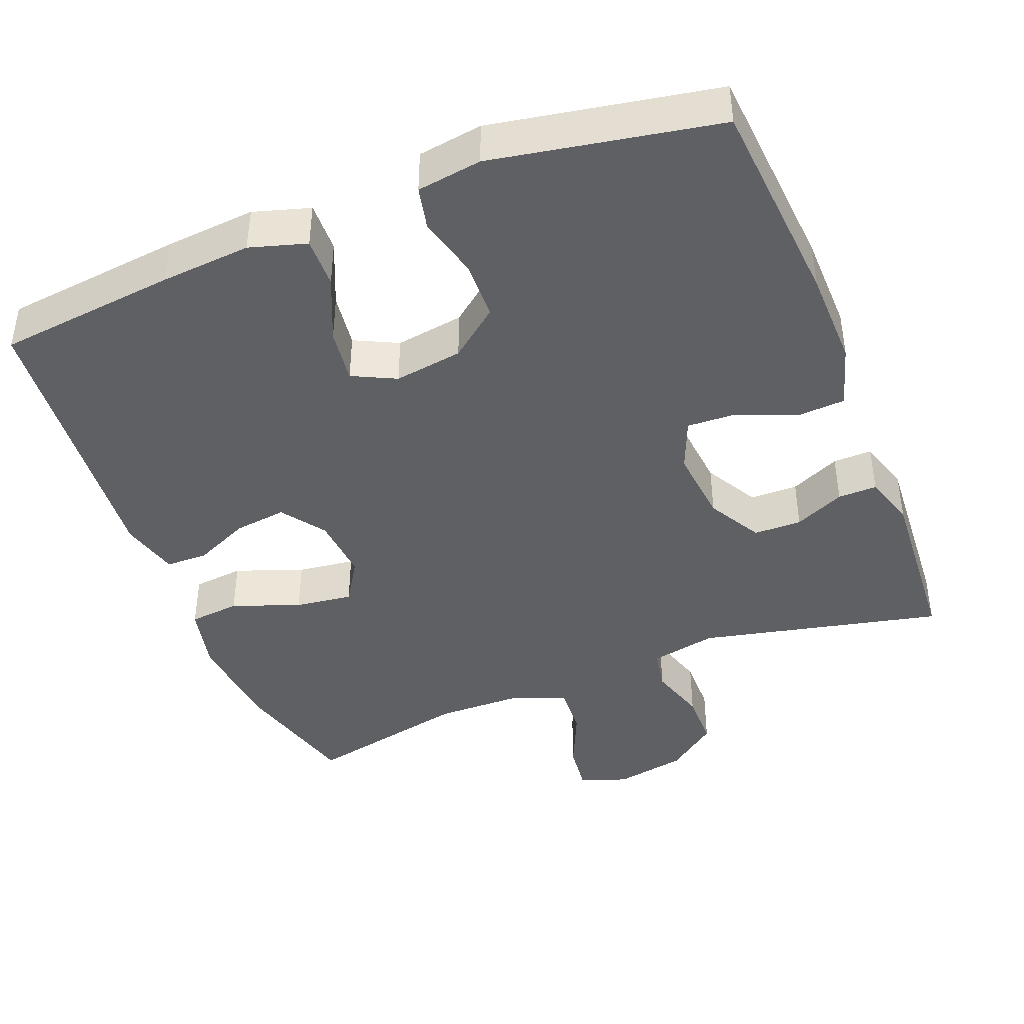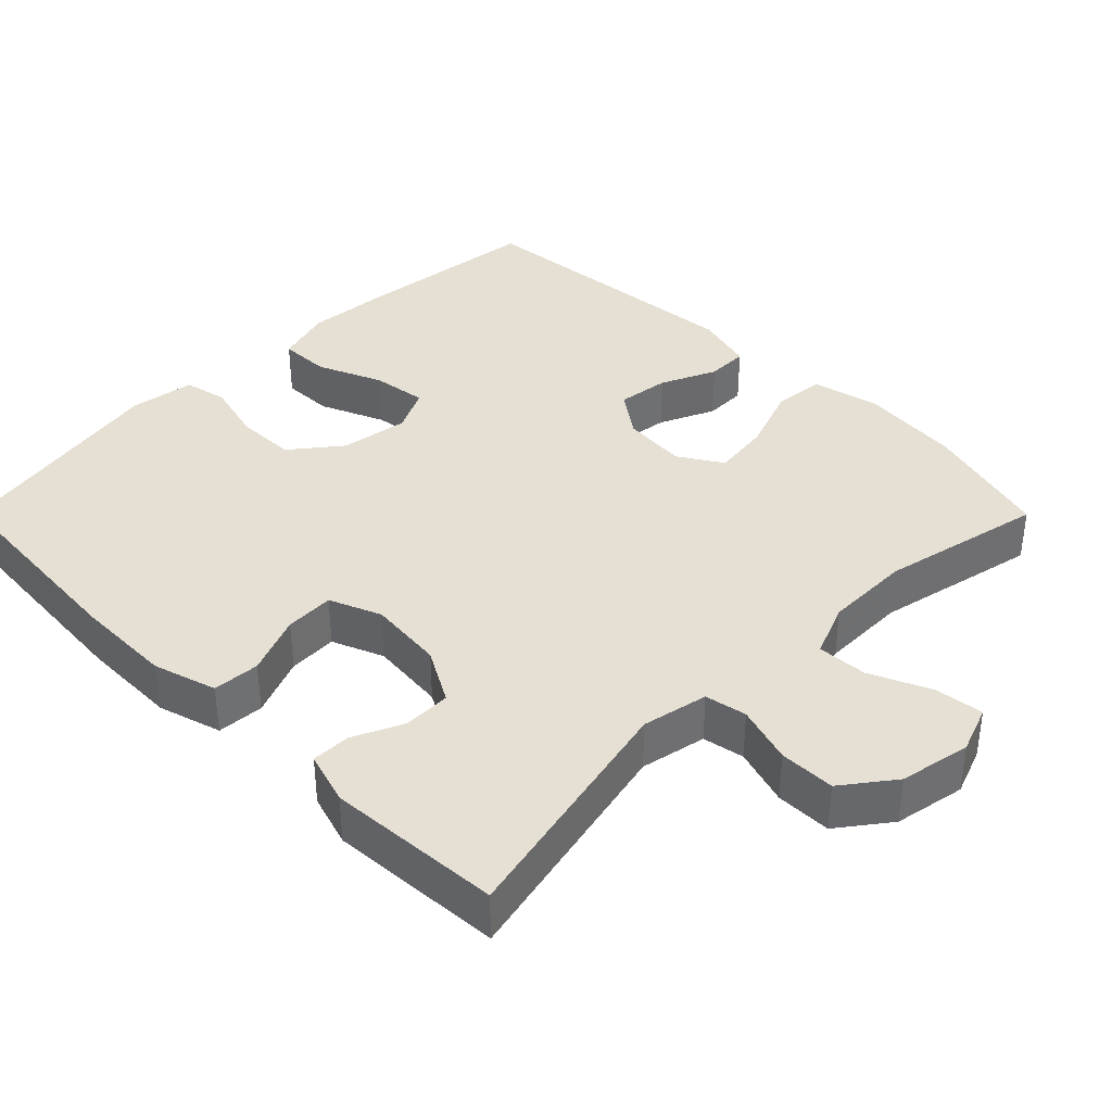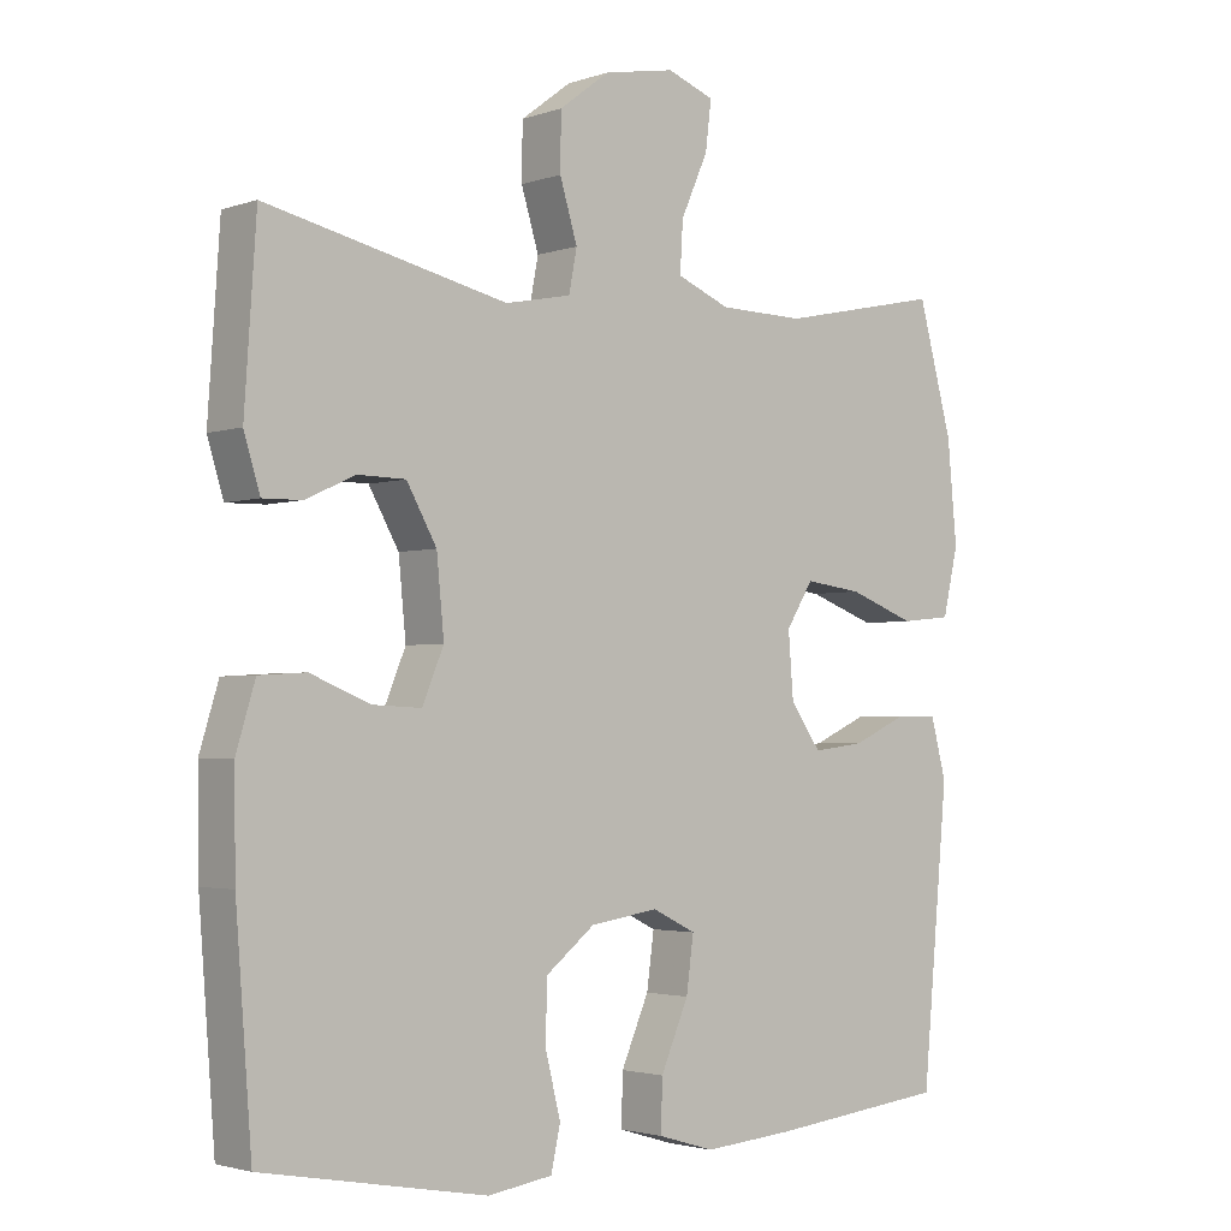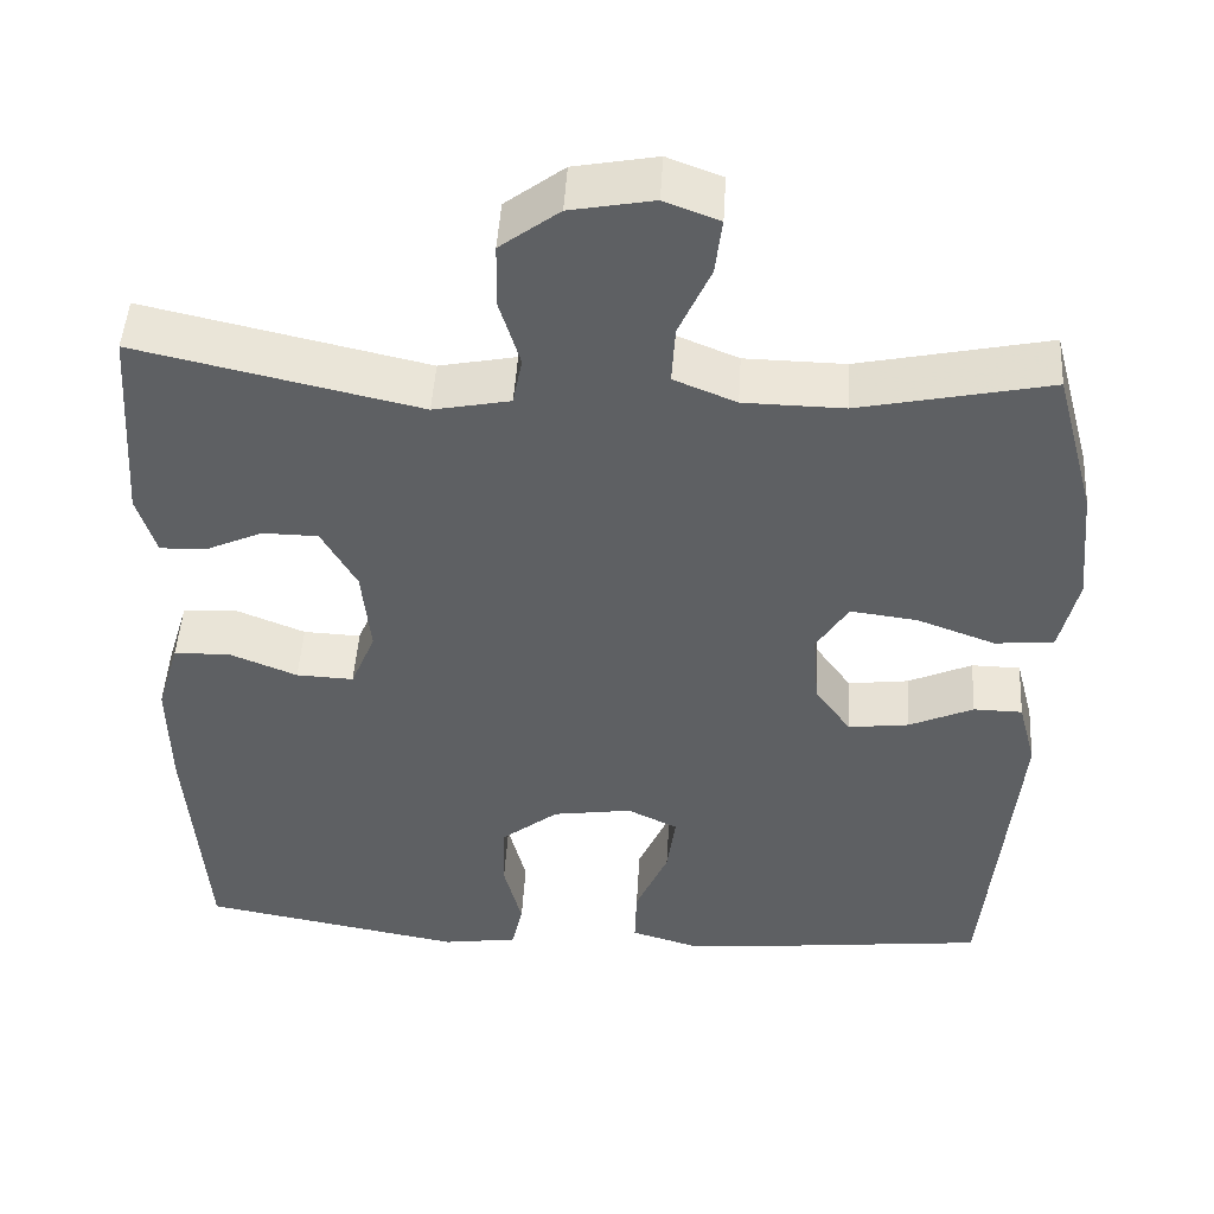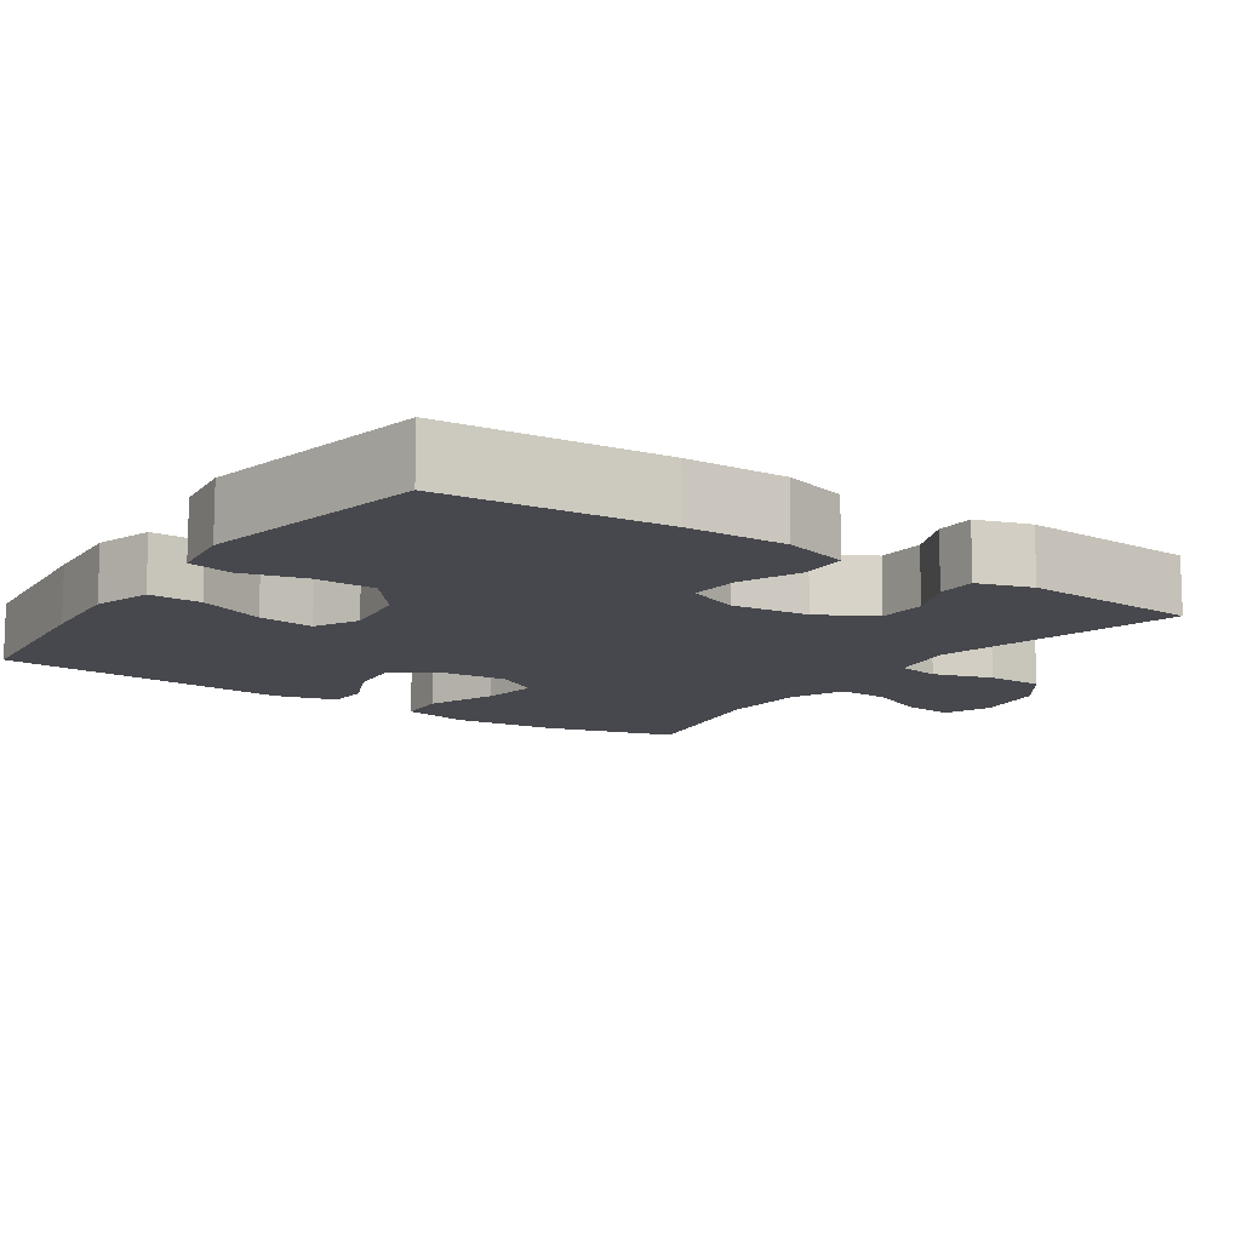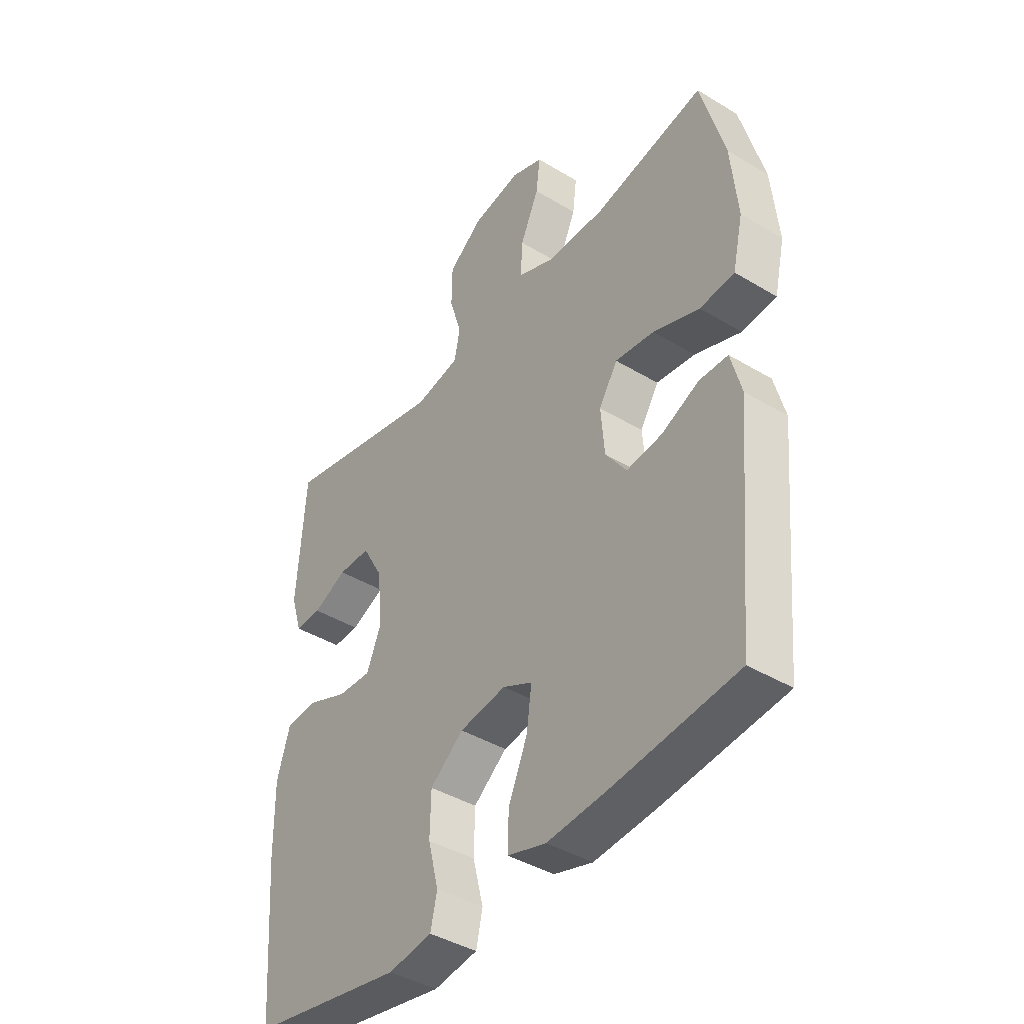
<metadata>
{"format":"obj","ext":"obj","renderer":"f3d","projection":"perspective","resolution":1024,"background":"white","views":[{"elev":-42.4,"azim":-158.4,"up":"+Y"},{"elev":38.1,"azim":-44.9,"up":"+Y"},{"elev":-2.6,"azim":-40.5,"up":"+Z"},{"elev":47.5,"azim":3.4,"up":"+Z"},{"elev":-11.8,"azim":-124.4,"up":"+Y"},{"elev":-41.4,"azim":53.8,"up":"+Z"}]}
</metadata>
<code>
v 0.5 0.07 -0.5
v 0.257 0.07 -0.527
v 0.134 0.07 -0.537
v 0.057 0.07 -0.514
v 0.059 0.07 -0.445
v 0.097 0.07 -0.357
v 0.107 0.07 -0.283
v 0.048 0.07 -0.254
v -0.045 0.07 -0.268
v -0.112 0.07 -0.321
v -0.114 0.07 -0.402
v -0.093 0.07 -0.485
v -0.106 0.07 -0.543
v -0.194 0.07 -0.556
v -0.5 0.07 -0.5
v -0.522 0.07 -0.212
v -0.524 0.07 -0.079
v -0.498 0.07 0.007
v -0.434 0.07 0.011
v -0.353 0.07 -0.022
v -0.286 0.07 -0.025
v -0.257 0.07 0.045
v -0.267 0.07 0.148
v -0.308 0.07 0.221
v -0.373 0.07 0.222
v -0.441 0.07 0.191
v -0.494 0.07 0.19
v -0.516 0.07 0.262
v -0.5 0.07 0.5
v -0.171 0.07 0.426
v -0.081 0.07 0.444
v -0.07 0.07 0.501
v -0.094 0.07 0.58
v -0.093 0.07 0.656
v -0.024 0.07 0.708
v 0.073 0.07 0.726
v 0.137 0.07 0.702
v 0.129 0.07 0.636
v 0.092 0.07 0.553
v 0.088 0.07 0.485
v 0.161 0.07 0.455
v 0.278 0.07 0.453
v 0.5 0.07 0.5
v 0.547 0.07 0.326
v 0.56 0.07 0.188
v 0.539 0.07 0.097
v 0.47 0.07 0.09
v 0.378 0.07 0.124
v 0.3 0.07 0.134
v 0.263 0.07 0.075
v 0.27 0.07 -0.013
v 0.312 0.07 -0.072
v 0.383 0.07 -0.063
v 0.458 0.07 -0.029
v 0.515 0.07 -0.03
v 0.536 0.07 -0.11
v 0.5 0 -0.5
v 0.257 0 -0.527
v 0.134 0 -0.537
v 0.057 0 -0.514
v 0.059 0 -0.445
v 0.097 0 -0.357
v 0.107 0 -0.283
v 0.048 0 -0.254
v -0.045 0 -0.268
v -0.112 0 -0.321
v -0.114 0 -0.402
v -0.093 0 -0.485
v -0.106 0 -0.543
v -0.194 0 -0.556
v -0.5 0 -0.5
v -0.522 0 -0.212
v -0.524 0 -0.079
v -0.498 0 0.007
v -0.434 0 0.011
v -0.353 0 -0.022
v -0.286 0 -0.025
v -0.257 0 0.045
v -0.267 0 0.148
v -0.308 0 0.221
v -0.373 0 0.222
v -0.441 0 0.191
v -0.494 0 0.19
v -0.516 0 0.262
v -0.5 0 0.5
v -0.171 0 0.426
v -0.081 0 0.444
v -0.07 0 0.501
v -0.094 0 0.58
v -0.093 0 0.656
v -0.024 0 0.708
v 0.073 0 0.726
v 0.137 0 0.702
v 0.129 0 0.636
v 0.092 0 0.553
v 0.088 0 0.485
v 0.161 0 0.455
v 0.278 0 0.453
v 0.5 0 0.5
v 0.547 0 0.326
v 0.56 0 0.188
v 0.539 0 0.097
v 0.47 0 0.09
v 0.378 0 0.124
v 0.3 0 0.134
v 0.263 0 0.075
v 0.27 0 -0.013
v 0.312 0 -0.072
v 0.383 0 -0.063
v 0.458 0 -0.029
v 0.515 0 -0.03
v 0.536 0 -0.11
f 4 5 6
f 3 4 6
f 2 3 6
f 1 2 6
f 56 1 6
f 55 56 6
f 54 55 6
f 53 54 6
f 52 53 6 7
f 51 52 7 8
f 50 51 8 9
f 49 50 9 10
f 46 47 48
f 45 46 48
f 44 45 48
f 43 44 48
f 42 43 48
f 41 42 48 49
f 40 41 49 10
f 37 38 39
f 36 37 39
f 35 36 39
f 34 35 39
f 33 34 39
f 32 33 39
f 39 40 10
f 32 39 10
f 31 32 10
f 28 29 30
f 27 28 30
f 26 27 30
f 25 26 30
f 24 25 30 31
f 23 24 31
f 22 23 31 10
f 18 19 20
f 17 18 20
f 16 17 20
f 15 16 20
f 14 15 20
f 13 14 20
f 12 13 20
f 11 12 20
f 11 20 21
f 10 11 21 22
f 62 61 60
f 62 60 59
f 62 59 58
f 62 58 57
f 62 57 112
f 62 112 111
f 62 111 110
f 62 110 109
f 63 62 109 108
f 64 63 108 107
f 65 64 107 106
f 66 65 106 105
f 104 103 102
f 104 102 101
f 104 101 100
f 104 100 99
f 104 99 98
f 105 104 98 97
f 66 105 97 96
f 95 94 93
f 95 93 92
f 95 92 91
f 95 91 90
f 95 90 89
f 95 89 88
f 66 96 95
f 66 95 88
f 66 88 87
f 86 85 84
f 86 84 83
f 86 83 82
f 86 82 81
f 87 86 81 80
f 87 80 79
f 66 87 79 78
f 76 75 74
f 76 74 73
f 76 73 72
f 76 72 71
f 76 71 70
f 76 70 69
f 76 69 68
f 76 68 67
f 77 76 67
f 78 77 67 66
f 1 57 58 2
f 2 58 59 3
f 3 59 60 4
f 4 60 61 5
f 5 61 62 6
f 6 62 63 7
f 7 63 64 8
f 8 64 65 9
f 9 65 66 10
f 10 66 67 11
f 11 67 68 12
f 12 68 69 13
f 13 69 70 14
f 14 70 71 15
f 15 71 72 16
f 16 72 73 17
f 17 73 74 18
f 18 74 75 19
f 19 75 76 20
f 20 76 77 21
f 21 77 78 22
f 22 78 79 23
f 23 79 80 24
f 24 80 81 25
f 25 81 82 26
f 26 82 83 27
f 27 83 84 28
f 28 84 85 29
f 29 85 86 30
f 30 86 87 31
f 31 87 88 32
f 32 88 89 33
f 33 89 90 34
f 34 90 91 35
f 35 91 92 36
f 36 92 93 37
f 37 93 94 38
f 38 94 95 39
f 39 95 96 40
f 40 96 97 41
f 41 97 98 42
f 42 98 99 43
f 43 99 100 44
f 44 100 101 45
f 45 101 102 46
f 46 102 103 47
f 47 103 104 48
f 48 104 105 49
f 49 105 106 50
f 50 106 107 51
f 51 107 108 52
f 52 108 109 53
f 53 109 110 54
f 54 110 111 55
f 55 111 112 56
f 56 112 57 1

</code>
